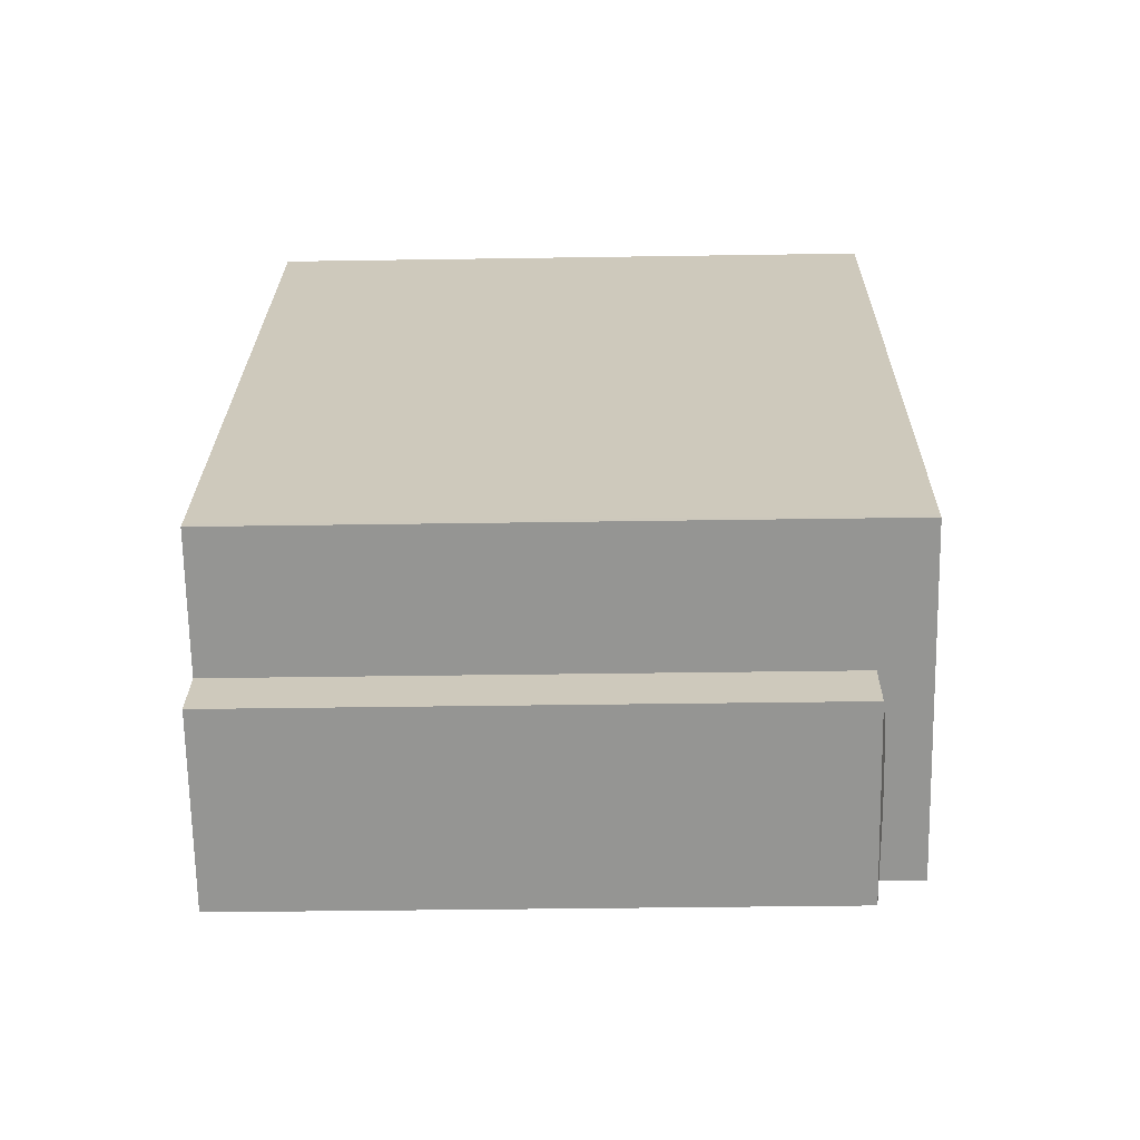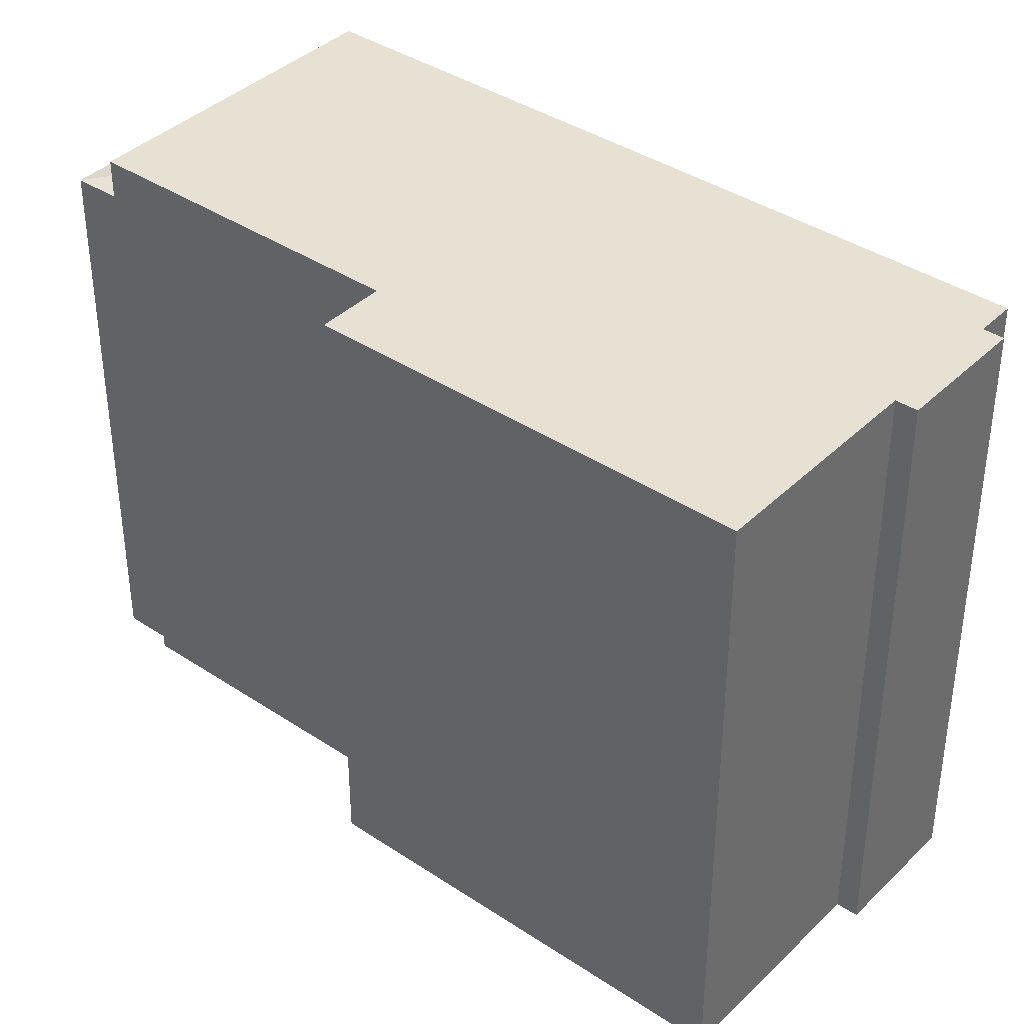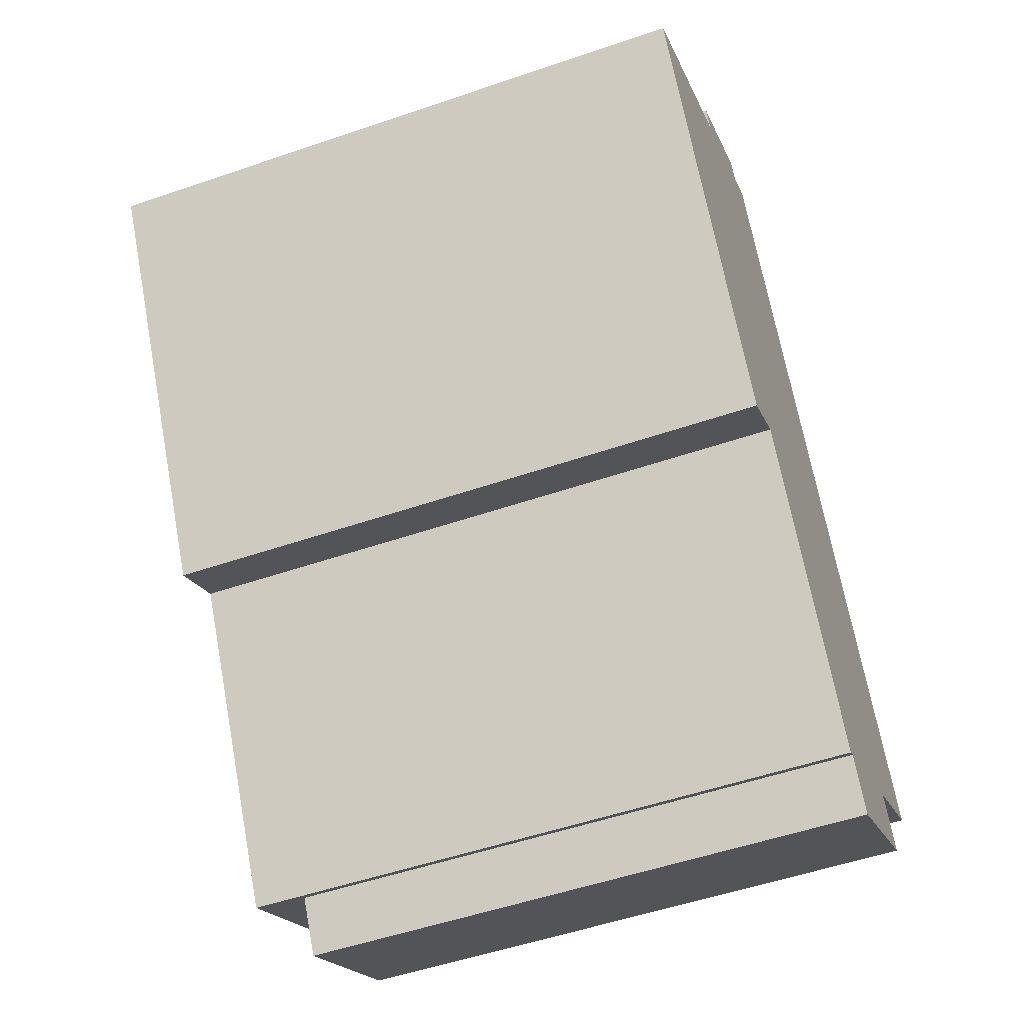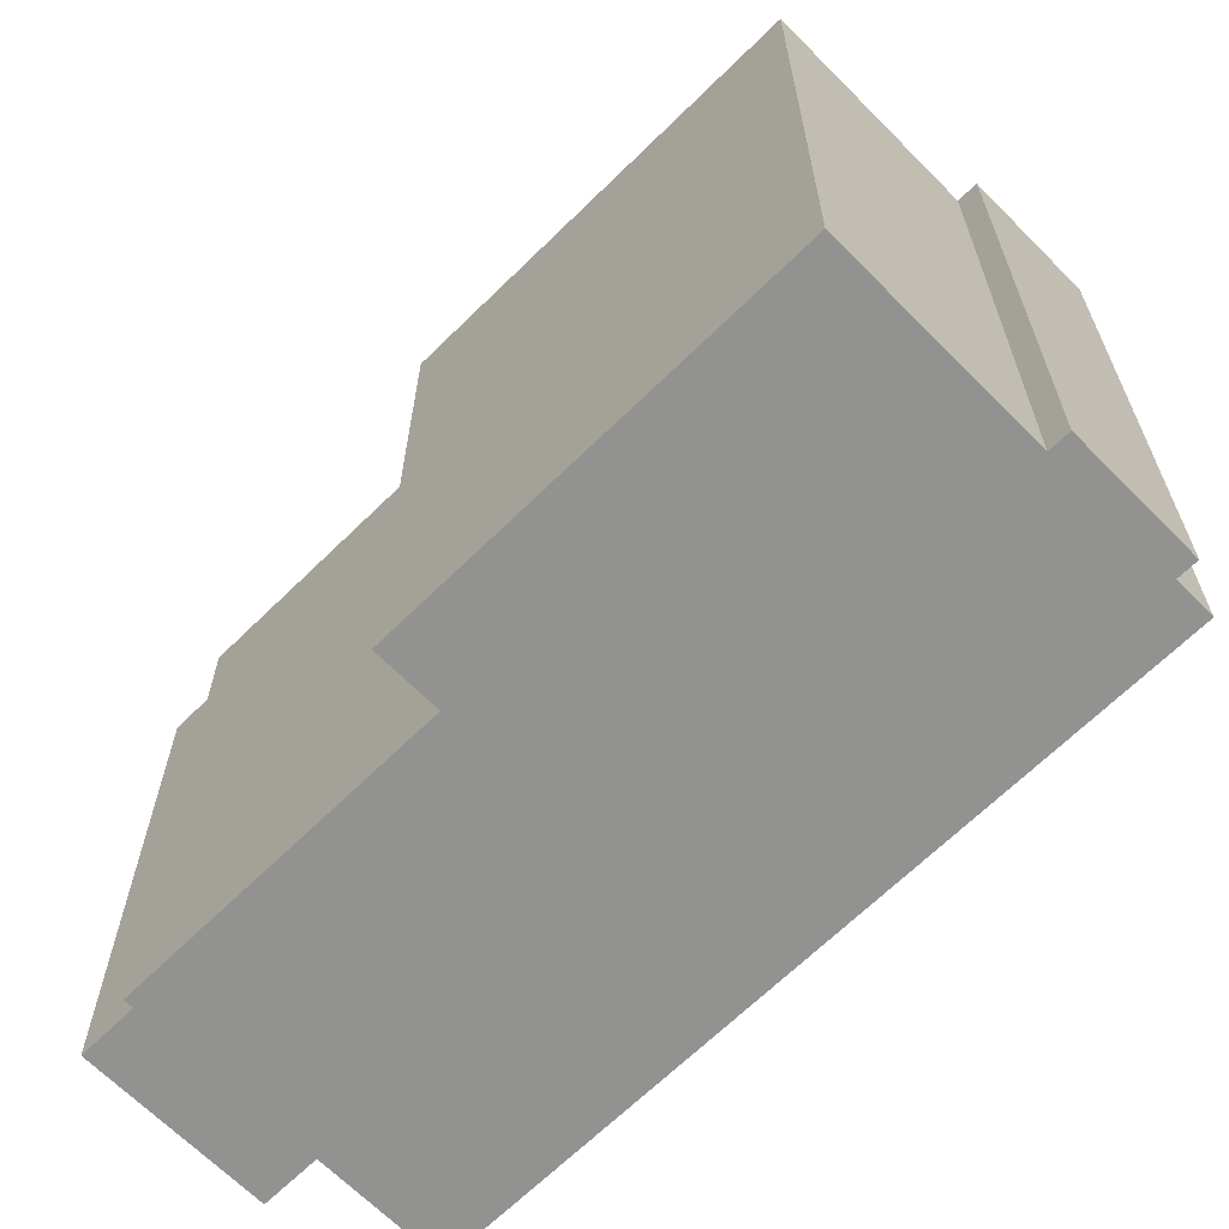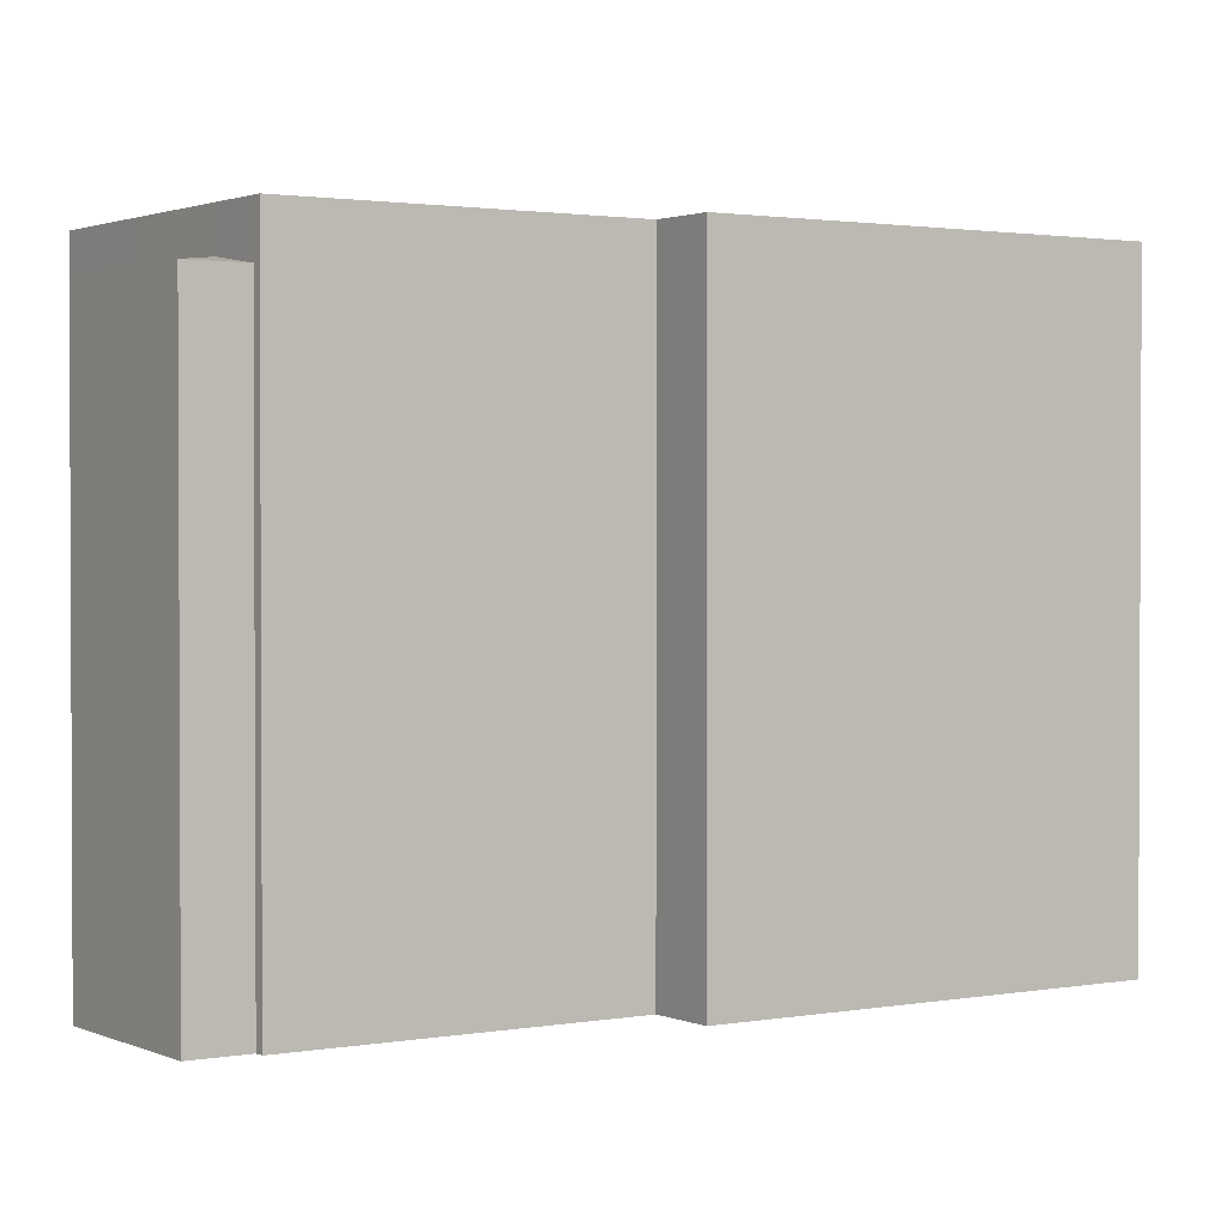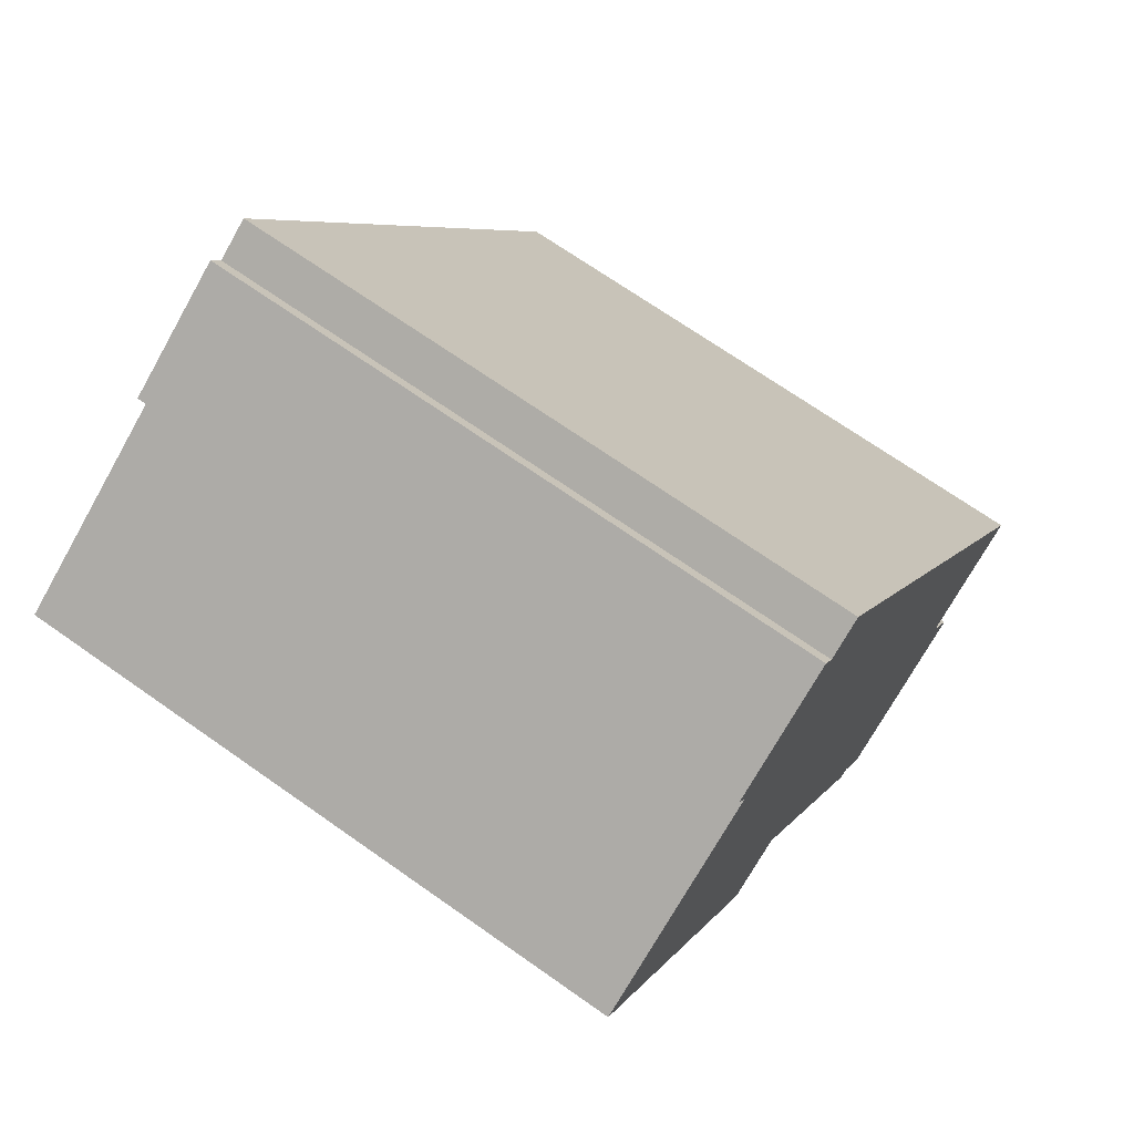
<metadata>
{"format":"obj","ext":"obj","renderer":"f3d","projection":"perspective","resolution":1024,"background":"white","views":[{"elev":-35.7,"azim":91.2,"up":"+Z"},{"elev":38.9,"azim":-81.9,"up":"+Y"},{"elev":-52.4,"azim":-69.7,"up":"+Z"},{"elev":-66.2,"azim":-77.1,"up":"+Y"},{"elev":1.6,"azim":-155.2,"up":"+Y"},{"elev":69.7,"azim":-54.8,"up":"+Z"}]}
</metadata>
<code>
v -4.016 6.06 6.918
v -1.746 6.06 8.322
v -1.526 6.06 7.966
v -3.787 6.06 6.546
v -6.817 6.06 3.045
v -3.787 6.06 6.546
v -6.578 6.06 2.66
v -1.842 6.06 -2.454
v -1.526 6.06 7.966
v -0.841 6.06 8.389
v -1.842 6.06 -2.454
v 7.189 6.06 -4.595
v 4.996 6.06 -6.103
v 4.996 6.06 -6.103
v 7.189 6.06 -4.595
v 7.257 6.06 -4.704
v -1.842 6.06 -2.454
v 4.996 6.06 -6.103
v 4.062 6.06 -6.68
v -3.787 6.06 6.546
v -1.526 6.06 7.966
v -1.842 6.06 -2.454
v -1.842 6.06 -2.454
v 4.062 6.06 -6.68
v 2.862 6.06 -7.422
v -1.842 6.06 -2.454
v 2.862 6.06 -7.422
v 1.849 6.06 -8.049
v -1.842 6.06 -2.454
v 1.849 6.06 -8.049
v 1.682 6.06 -8.152
v -7.545 6.06 4.222
v -3.787 6.06 6.546
v -6.817 6.06 3.045
v -6.578 6.06 2.66
v -1.842 6.06 -2.454
v -2.98 6.06 -3.158
v -1.842 6.06 -2.454
v -0.841 6.06 8.389
v 7.189 6.06 -4.595
v -6.578 6.06 2.66
v -3.787 6.06 6.546
v -1.842 6.06 -2.454
v 4.062 5.28 -6.68
v 4.996 5.107 -6.103
v 5.608 5.107 -7.093
v 2.461 5.107 -9.039
v 2.862 5.28 -7.422
v 5.608 5.107 -7.093
v 2.862 5.28 -7.422
v 4.062 5.28 -6.68
v 5.608 5.107 -7.093
v 1.849 5.107 -8.049
v 2.862 5.28 -7.422
v 2.461 5.107 -9.039
v -6.817 6.06 3.045
v -6.697 -6.03 2.852
v -6.817 -6.03 3.045
v -6.697 -6.03 2.852
v -6.578 6.06 2.66
v -6.578 -6.03 2.66
v -6.817 6.06 3.045
v -6.578 6.06 2.66
v -6.697 -6.03 2.852
v -7.545 6.06 4.222
v -6.817 6.06 3.045
v -6.817 -6.03 3.045
v -7.545 -6.03 4.222
v -6.578 6.06 2.66
v -2.98 6.06 -3.158
v -2.98 -6.03 -3.158
v -6.578 -6.03 2.66
v -7.545 -6.03 4.222
v -3.787 -6.03 6.546
v -3.787 6.06 6.546
v -7.545 6.06 4.222
v -4.016 6.06 6.918
v -3.901 -6.03 6.732
v -4.016 -6.03 6.918
v -3.901 -6.03 6.732
v -3.787 6.06 6.546
v -3.787 -6.03 6.546
v -4.016 6.06 6.918
v -3.787 6.06 6.546
v -3.901 -6.03 6.732
v -4.016 -6.03 6.918
v -1.746 -6.03 8.322
v -1.746 6.06 8.322
v -4.016 6.06 6.918
v -1.746 -6.03 8.322
v -1.526 -6.03 7.966
v -1.526 6.06 7.966
v -1.746 6.06 8.322
v -1.526 -6.03 7.966
v -0.841 -6.03 8.389
v -0.841 6.06 8.389
v -1.526 6.06 7.966
v 3.174 -6.03 1.897
v 7.189 -6.03 -4.595
v 7.189 6.06 -4.595
v -0.841 6.06 8.389
v -0.841 -6.03 8.389
v 3.174 -6.03 1.897
v -0.841 6.06 8.389
v 3.174 -6.03 1.897
v 7.189 6.06 -4.595
v 7.189 -6.03 -4.595
v 7.257 -6.03 -4.704
v 7.257 6.06 -4.704
v 7.189 6.06 -4.595
v 4.996 6.06 -6.103
v 6.127 -6.03 -5.404
v 4.996 5.107 -6.103
v 4.996 5.107 -6.103
v 6.127 -6.03 -5.404
v 4.996 -6.03 -6.103
v 6.127 -6.03 -5.404
v 7.257 6.06 -4.704
v 7.257 -6.03 -4.704
v 4.996 6.06 -6.103
v 7.257 6.06 -4.704
v 6.127 -6.03 -5.404
v 4.062 6.06 -6.68
v 4.996 6.06 -6.103
v 4.996 5.107 -6.103
v 4.062 5.28 -6.68
v 2.862 6.06 -7.422
v 4.062 6.06 -6.68
v 4.062 5.28 -6.68
v 2.862 5.28 -7.422
v 1.849 6.06 -8.049
v 2.862 6.06 -7.422
v 2.862 5.28 -7.422
v 1.849 5.107 -8.049
v 1.682 6.06 -8.152
v 1.849 5.107 -8.049
v 1.849 -6.03 -8.049
v 1.682 -6.03 -8.152
v 1.682 6.06 -8.152
v 1.849 6.06 -8.049
v 1.849 5.107 -8.049
v -1.842 6.06 -2.454
v 1.682 6.06 -8.152
v 1.682 -6.03 -8.152
v -1.842 -6.03 -2.454
v -2.98 6.06 -3.158
v -2.411 -6.03 -2.806
v -2.98 -6.03 -3.158
v -2.411 -6.03 -2.806
v -1.842 6.06 -2.454
v -1.842 -6.03 -2.454
v -2.98 6.06 -3.158
v -1.842 6.06 -2.454
v -2.411 -6.03 -2.806
v 4.996 -6.03 -6.103
v 5.608 -6.03 -7.093
v 5.608 5.107 -7.093
v 4.996 5.107 -6.103
v 2.461 5.107 -9.039
v 5.608 5.107 -7.093
v 5.608 -6.03 -7.093
v 2.461 -6.03 -9.039
v 1.849 5.107 -8.049
v 2.461 5.107 -9.039
v 2.461 -6.03 -9.039
v 1.849 -6.03 -8.049
v -6.578 -6.03 2.66
v -2.98 -6.03 -3.158
v -2.411 -6.03 -2.806
v -1.842 -6.03 -2.454
v 1.682 -6.03 -8.152
v 1.849 -6.03 -8.049
v 2.461 -6.03 -9.039
v 5.608 -6.03 -7.093
v 4.996 -6.03 -6.103
v 6.127 -6.03 -5.404
v 7.257 -6.03 -4.704
v 7.189 -6.03 -4.595
v 3.174 -6.03 1.897
v -0.841 -6.03 8.389
v -1.526 -6.03 7.966
v -1.746 -6.03 8.322
v -4.016 -6.03 6.918
v -3.901 -6.03 6.732
v -3.787 -6.03 6.546
v -7.545 -6.03 4.222
v -6.817 -6.03 3.045
v -6.697 -6.03 2.852
g CDNNDG02_0012630
f 1 2 3
f 4 1 3
f 5 6 7
f 8 9 10
f 11 12 13
f 14 15 16
f 17 18 19
f 20 21 22
f 23 24 25
f 26 27 28
f 29 30 31
f 32 33 34
f 35 36 37
f 38 39 40
f 41 42 43
f 44 45 46
f 47 48 49
f 50 51 52
f 53 54 55
f 56 57 58
f 59 60 61
f 62 63 64
f 65 67 68
f 65 66 67
f 69 71 72
f 69 70 71
f 76 73 75
f 75 73 74
f 77 78 79
f 80 81 82
f 83 84 85
f 86 88 89
f 88 86 87
f 91 92 90
f 90 92 93
f 97 94 96
f 96 94 95
f 98 99 100
f 101 102 103
f 104 105 106
f 107 109 110
f 107 108 109
f 111 112 113
f 114 115 116
f 117 118 119
f 120 121 122
f 126 123 124
f 124 125 126
f 130 127 129
f 128 129 127
f 131 133 134
f 131 132 133
f 136 138 135
f 138 136 137
f 139 140 141
f 142 144 145
f 142 143 144
f 146 147 148
f 149 150 151
f 152 153 154
f 156 157 155
f 155 157 158
f 159 161 162
f 159 160 161
f 163 165 166
f 163 164 165
f 188 167 185
f 167 168 169
f 187 188 185
f 170 171 172
f 169 170 167
f 170 172 175
f 172 173 174
f 172 174 175
f 186 187 185
f 185 170 179
f 178 176 177
f 175 176 179
f 185 179 181
f 179 176 178
f 184 185 181
f 175 179 170
f 180 181 179
f 185 167 170
f 181 182 184
f 182 183 184

</code>
